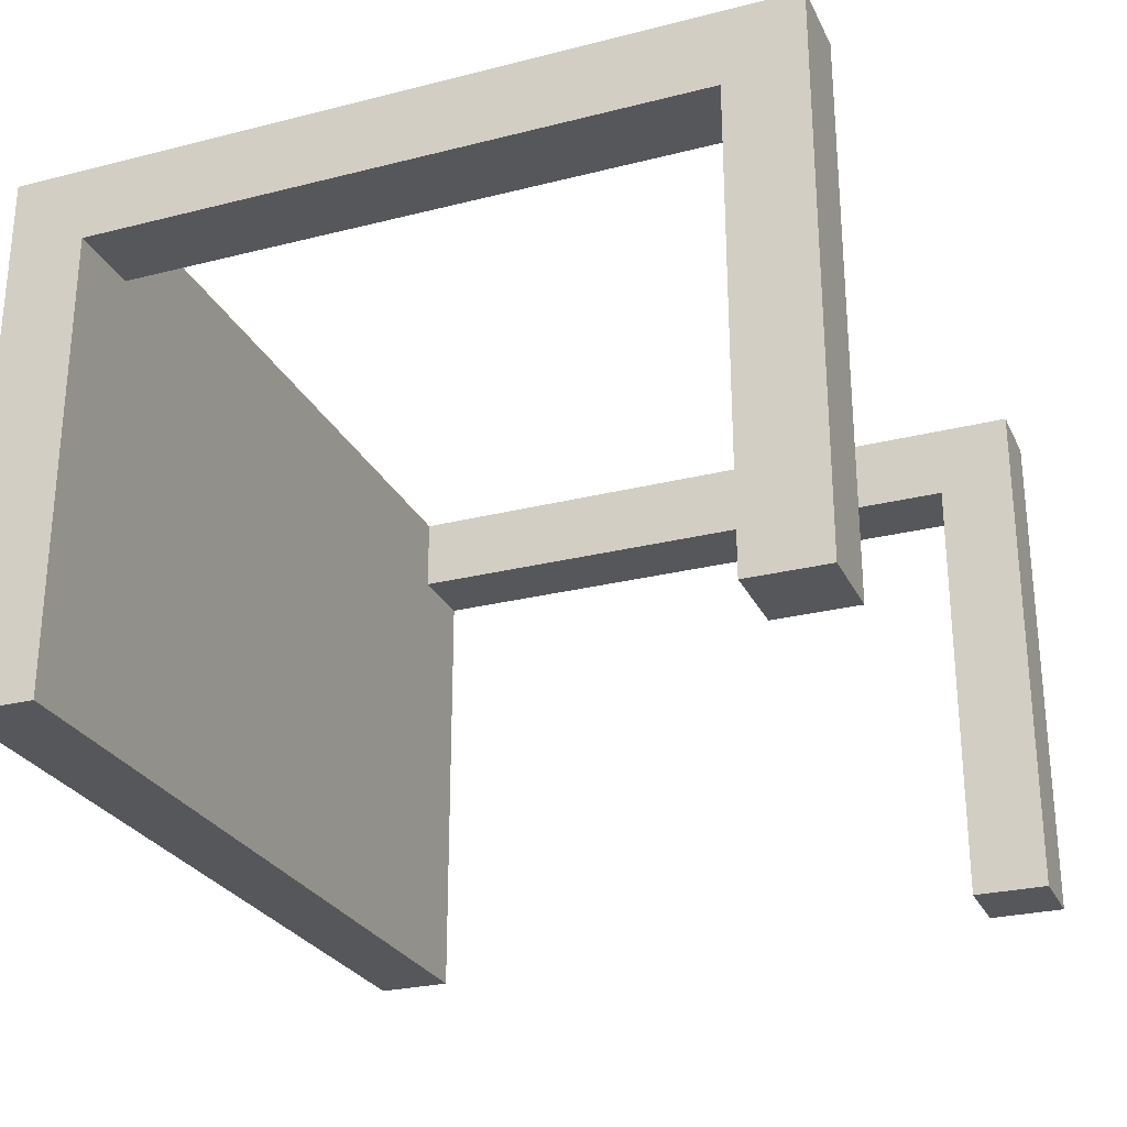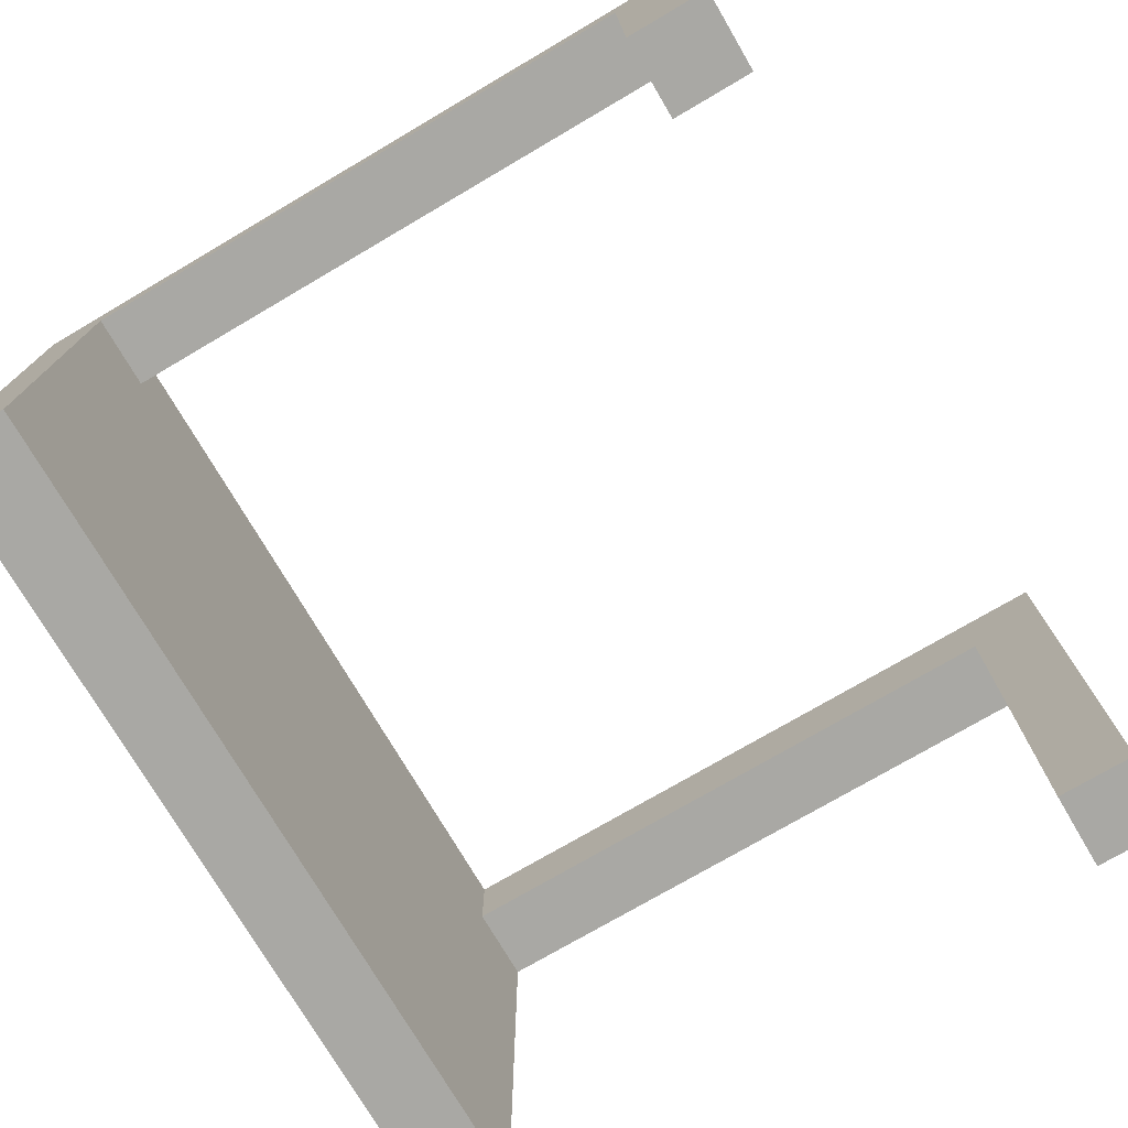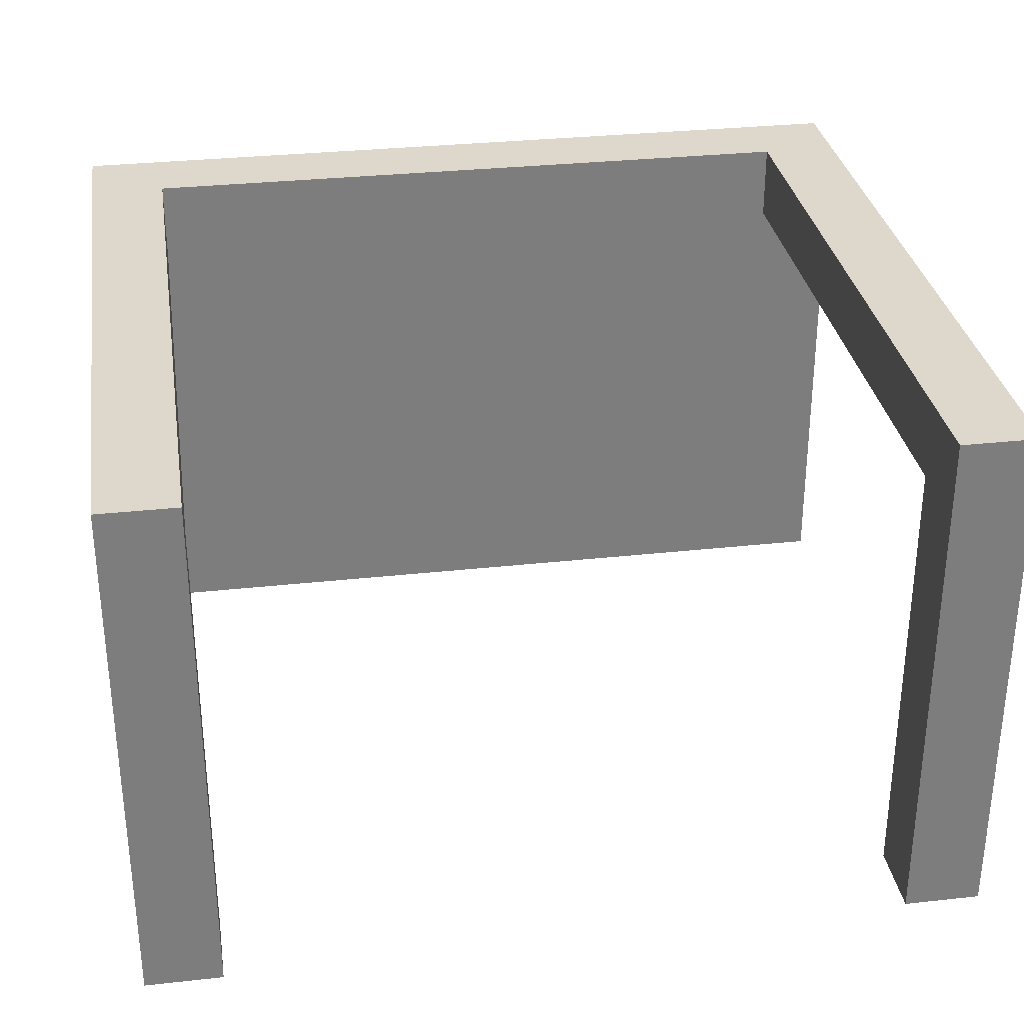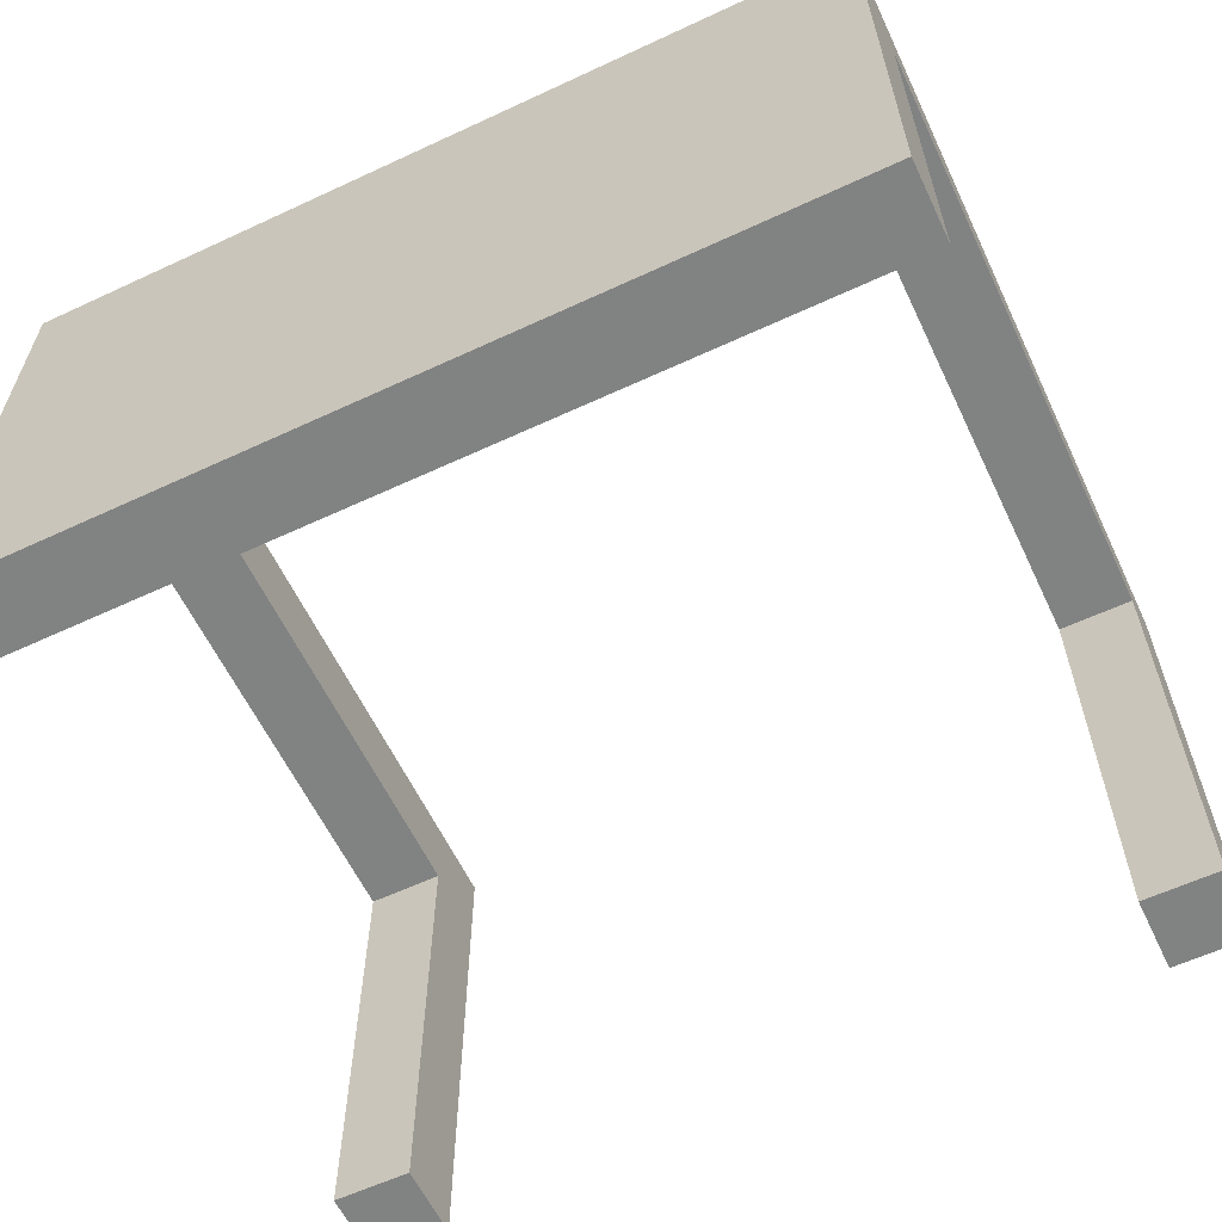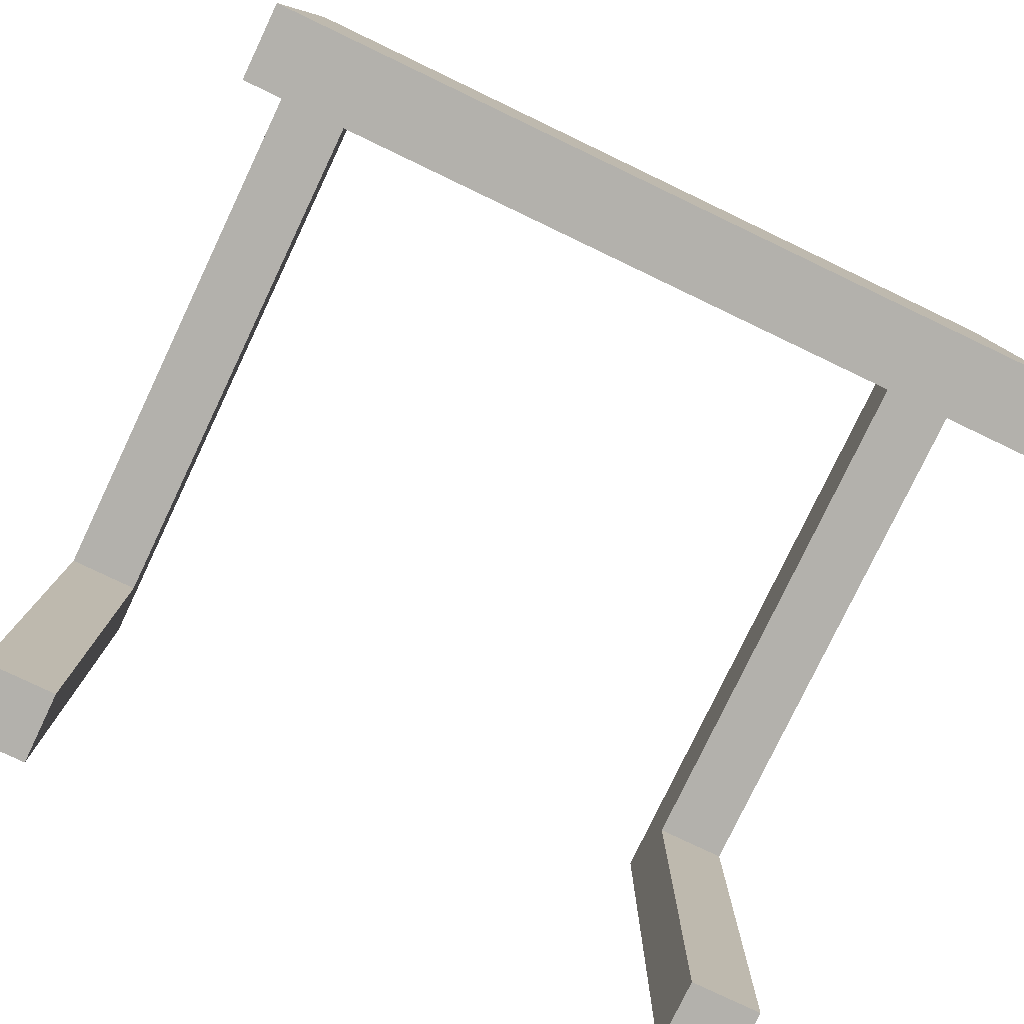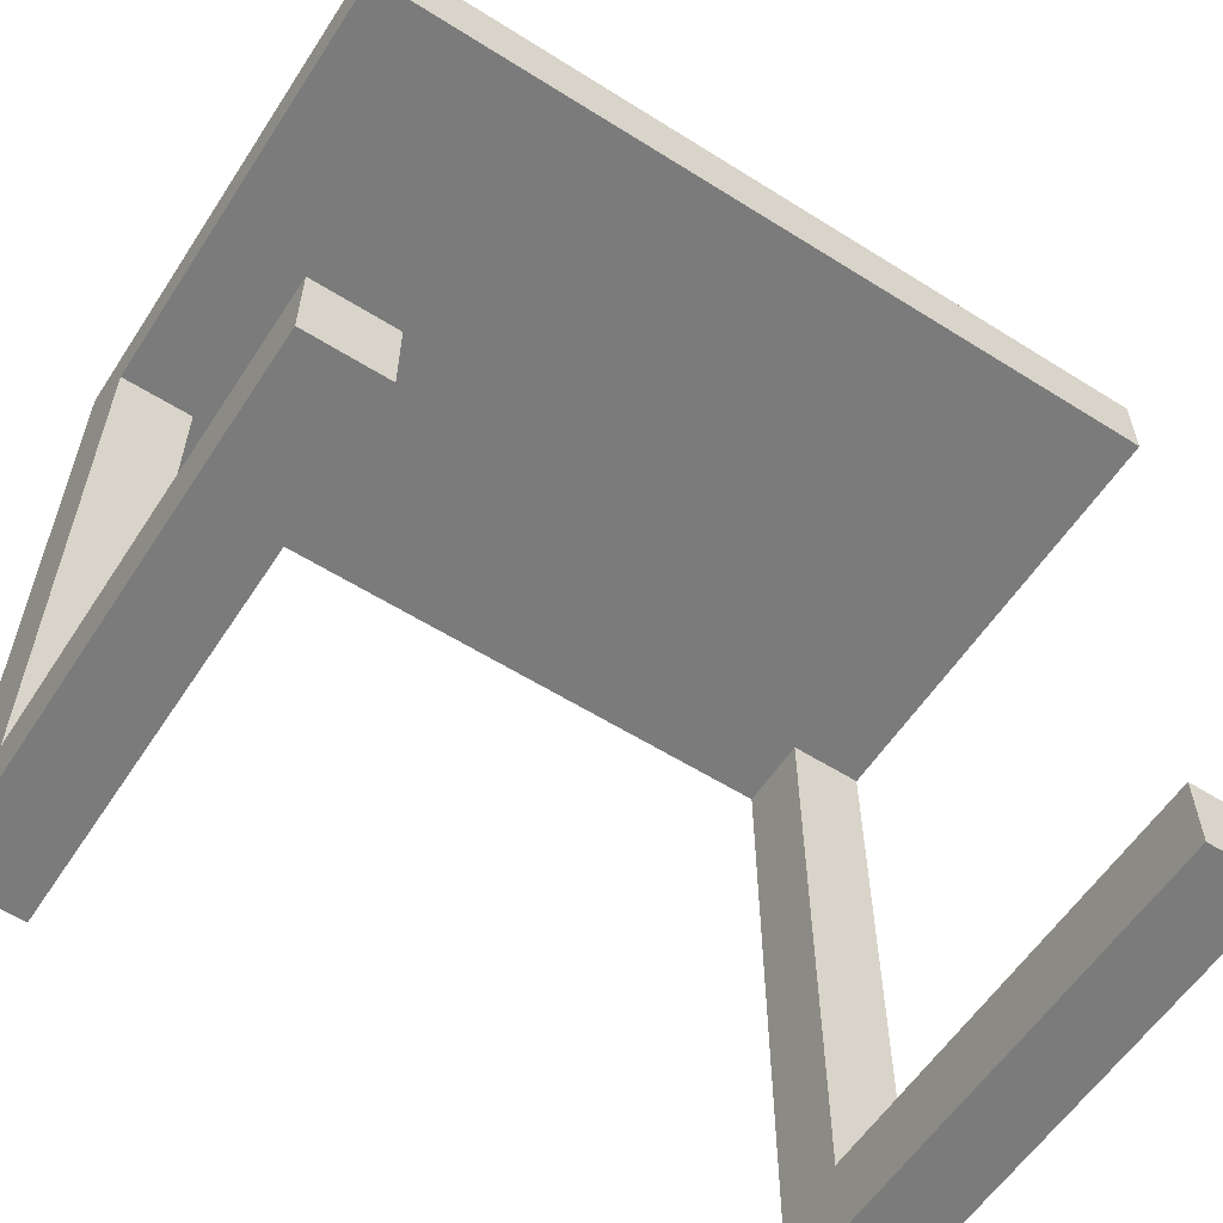
<metadata>
{"format":"obj","ext":"obj","renderer":"f3d","projection":"perspective","resolution":1024,"background":"white","views":[{"elev":-26.8,"azim":-68.5,"up":"+Z"},{"elev":-75.0,"azim":-59.6,"up":"+Z"},{"elev":31.4,"azim":-8.9,"up":"+Z"},{"elev":-60.6,"azim":-154.6,"up":"+Z"},{"elev":-79.0,"azim":154.5,"up":"+Z"},{"elev":-58.5,"azim":147.0,"up":"+Y"}]}
</metadata>
<code>
o
v -0.7 0 0.6
v -0.7 0 -0.1
v -0.7 0.1 0.5
v -0.7 0.1 -0.1
v -0.7 0.9 0.5
v -0.7 0.9 -0.1
v -0.7 1 0.6
v -0.7 1 -0.1
v 0.3 0 0.6
v 0.3 0 -0.1
v 0.3 0.1 0.5
v 0.3 0.1 -0.1
v 0.3 0.9 0.6
v 0.3 0.9 0.5
v -0.6 0 0.6
v -0.6 0 -0.1
v -0.6 0.1 0.5
v -0.6 0.1 -0.1
v -0.6 0.9 0.6
v -0.6 0.9 0.5
v 0.4 0 0.6
v 0.4 0 -0.1
v 0.4 0.1 0.5
v 0.4 0.1 -0.1
v 0.4 0.9 0.5
v 0.4 0.9 -0.1
v 0.4 1 0.6
v 0.4 1 -0.1
v -0.7 0 0.6
v -0.7 1 0.6
v -0.6 0 0.6
v -0.6 0.9 0.6
v 0.3 0 0.6
v 0.3 0.9 0.6
v 0.4 0 0.6
v 0.4 1 0.6
v -0.7 0.1 0.5
v -0.7 0.9 0.5
v -0.6 0.1 0.5
v -0.6 0.9 0.5
v 0.3 0.1 0.5
v 0.3 0.9 0.5
v 0.4 0.1 0.5
v 0.4 0.9 0.5
v -0.7 0 -0.1
v -0.7 0.1 -0.1
v -0.7 0.9 -0.1
v -0.7 1 -0.1
v -0.6 0 -0.1
v -0.6 0.1 -0.1
v 0.3 0 -0.1
v 0.3 0.1 -0.1
v 0.4 0 -0.1
v 0.4 0.1 -0.1
v 0.4 0.9 -0.1
v 0.4 1 -0.1
v -0.7 0 0.6
v -0.6 0 0.6
v 0.3 0 0.6
v 0.4 0 0.6
v -0.7 0 -0.1
v -0.6 0 -0.1
v 0.3 0 -0.1
v 0.4 0 -0.1
v -0.6 0.9 0.6
v 0.3 0.9 0.6
v -0.7 0.9 0.5
v -0.6 0.9 0.5
v 0.3 0.9 0.5
v 0.4 0.9 0.5
v -0.7 0.9 -0.1
v 0.4 0.9 -0.1
v -0.7 0.1 0.5
v -0.6 0.1 0.5
v 0.3 0.1 0.5
v 0.4 0.1 0.5
v -0.7 0.1 -0.1
v -0.6 0.1 -0.1
v 0.3 0.1 -0.1
v 0.4 0.1 -0.1
v -0.7 1 0.6
v 0.4 1 0.6
v -0.7 1 -0.1
v 0.4 1 -0.1
f 3 2 1
f 4 2 3
f 5 3 1
f 7 5 1
f 7 6 5
f 8 6 7
f 11 10 9
f 12 10 11
f 13 11 9
f 14 11 13
f 15 16 17
f 17 16 18
f 15 17 19
f 19 17 20
f 21 22 23
f 23 22 24
f 21 23 25
f 21 25 27
f 25 26 27
f 27 26 28
f 31 30 29
f 32 30 31
f 34 30 32
f 35 34 33
f 36 30 34
f 36 34 35
f 37 38 39
f 39 38 40
f 41 42 43
f 43 42 44
f 45 46 49
f 49 46 50
f 51 52 53
f 53 52 54
f 47 48 55
f 55 48 56
f 61 58 57
f 62 58 61
f 63 60 59
f 64 60 63
f 68 66 65
f 69 66 68
f 71 68 67
f 71 70 69
f 71 69 68
f 72 70 71
f 73 74 77
f 77 74 78
f 75 76 79
f 79 76 80
f 81 82 83
f 83 82 84

</code>
